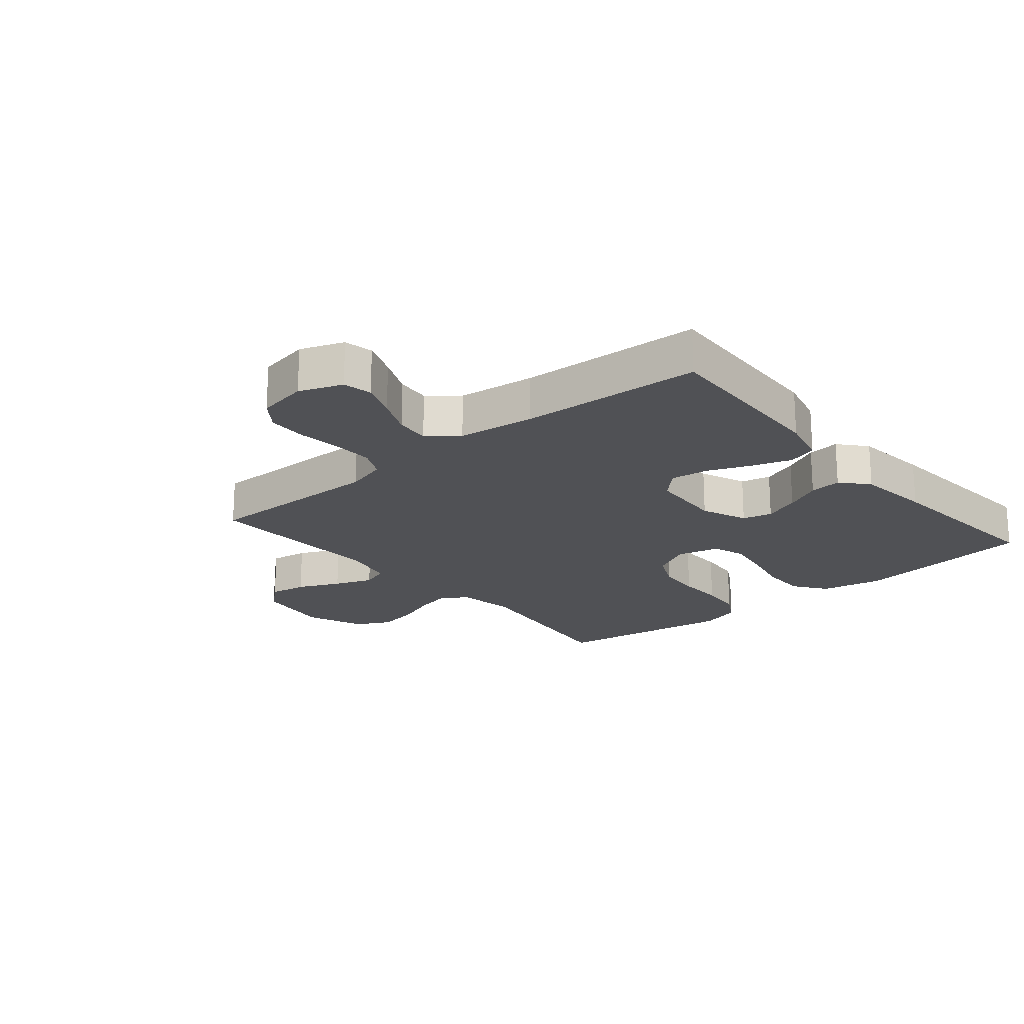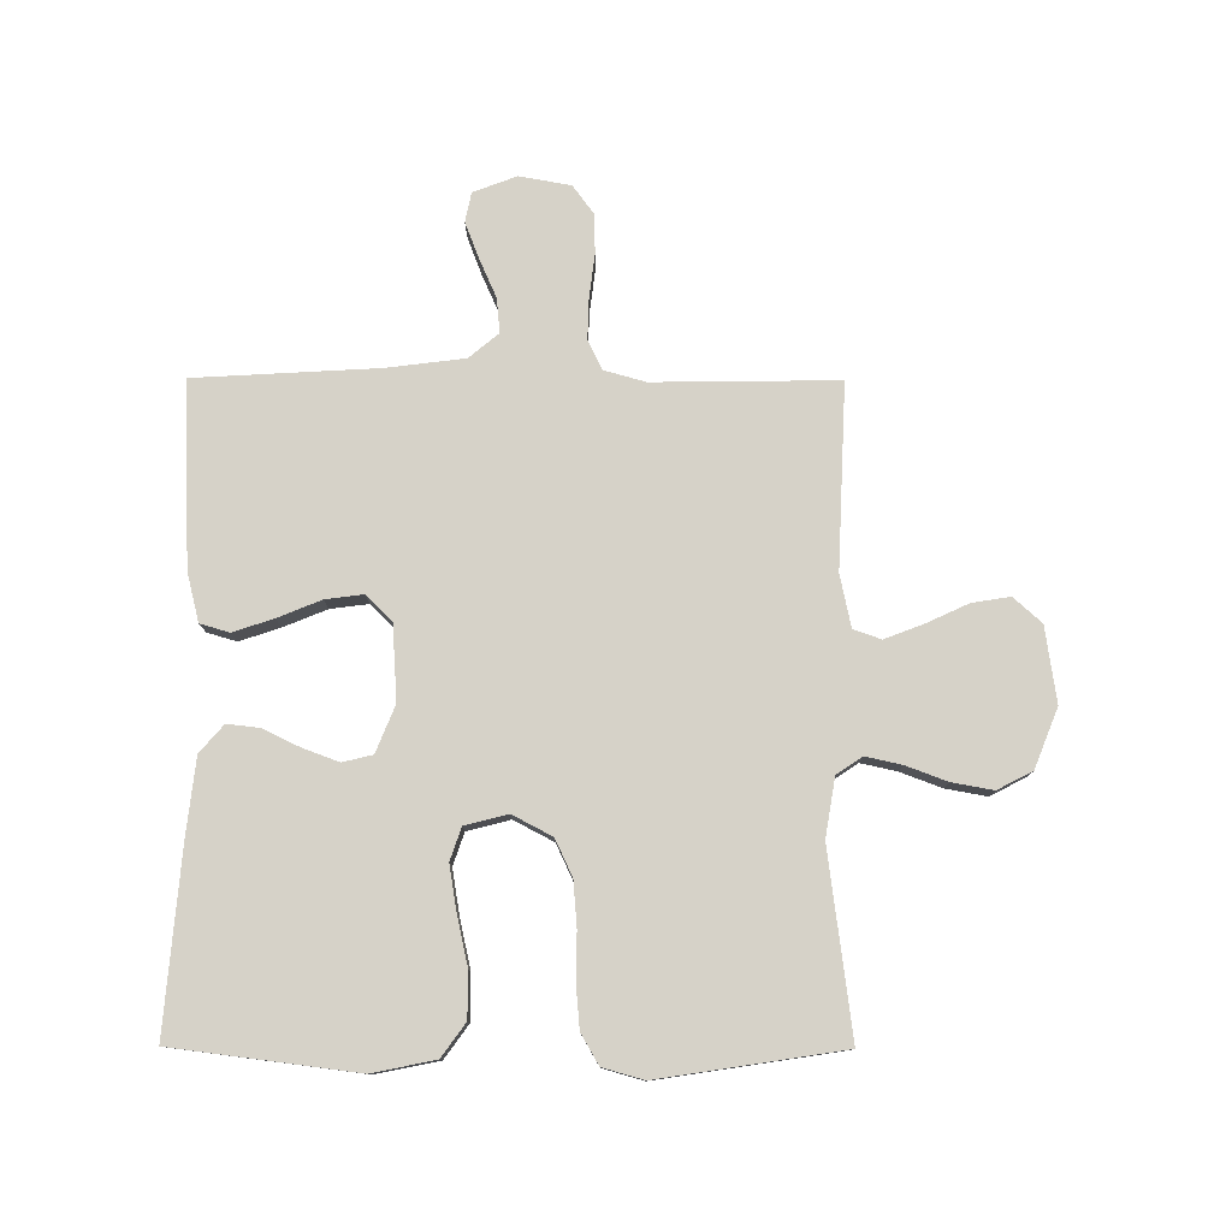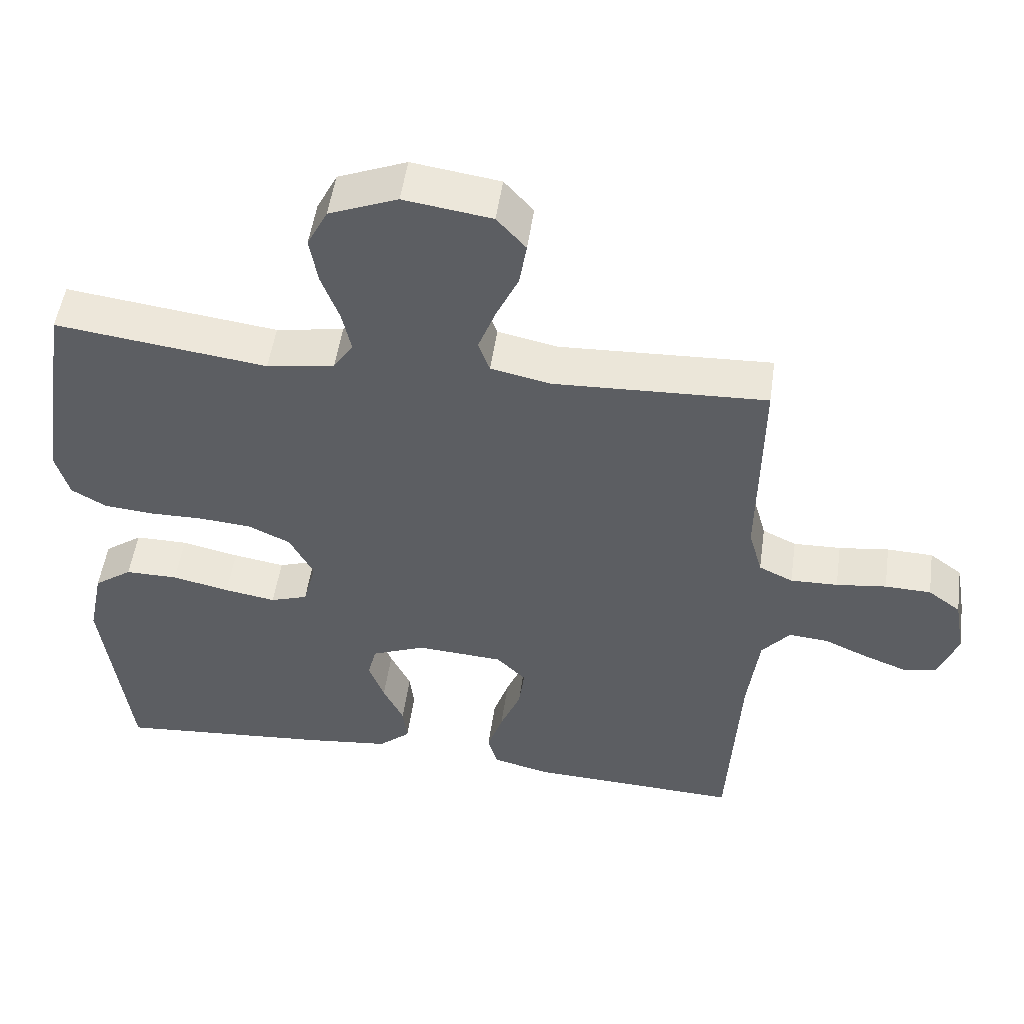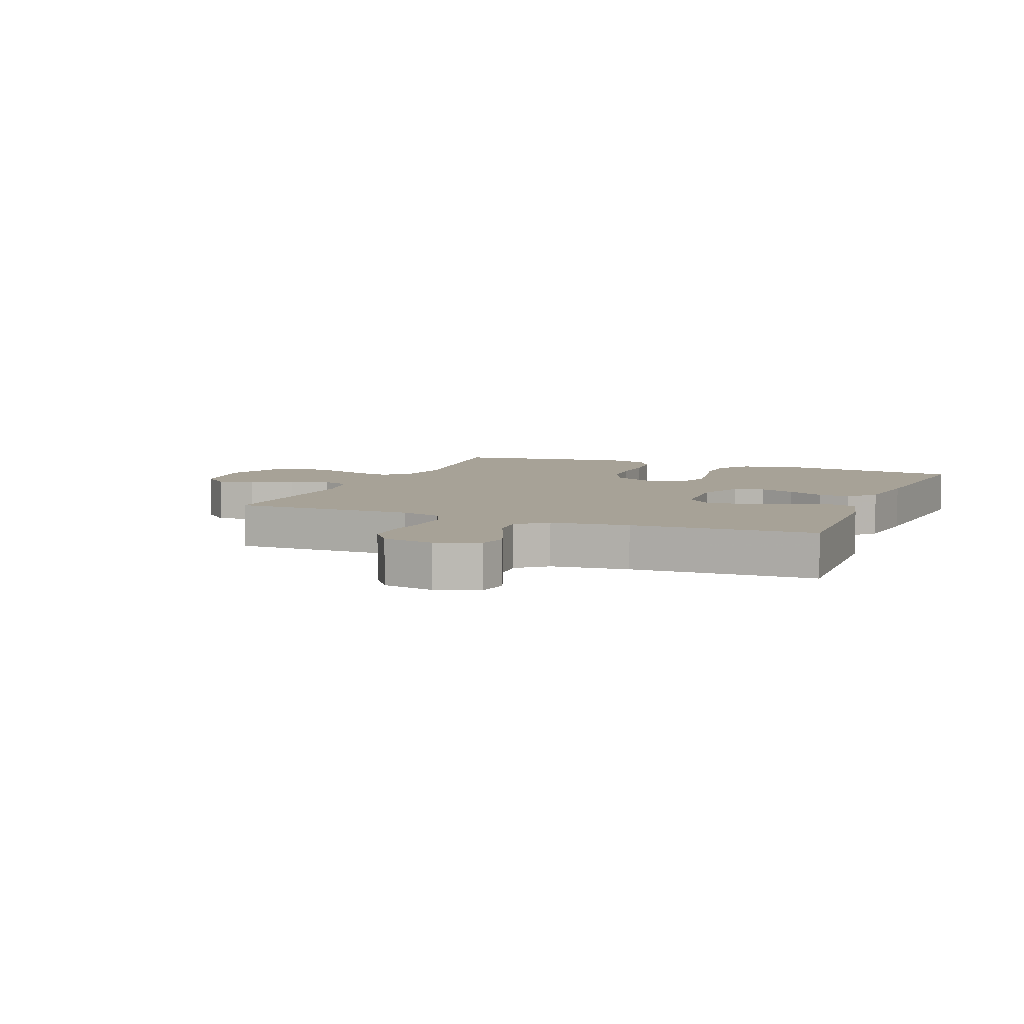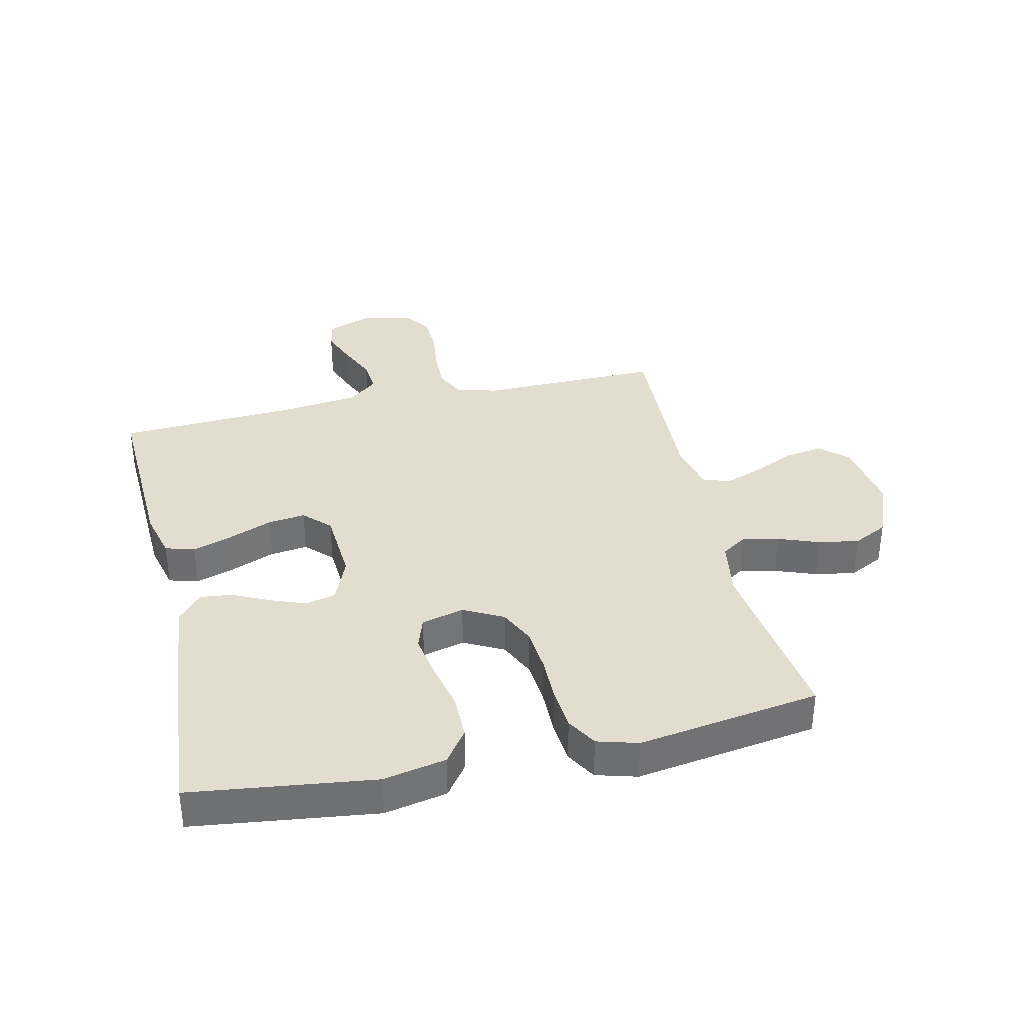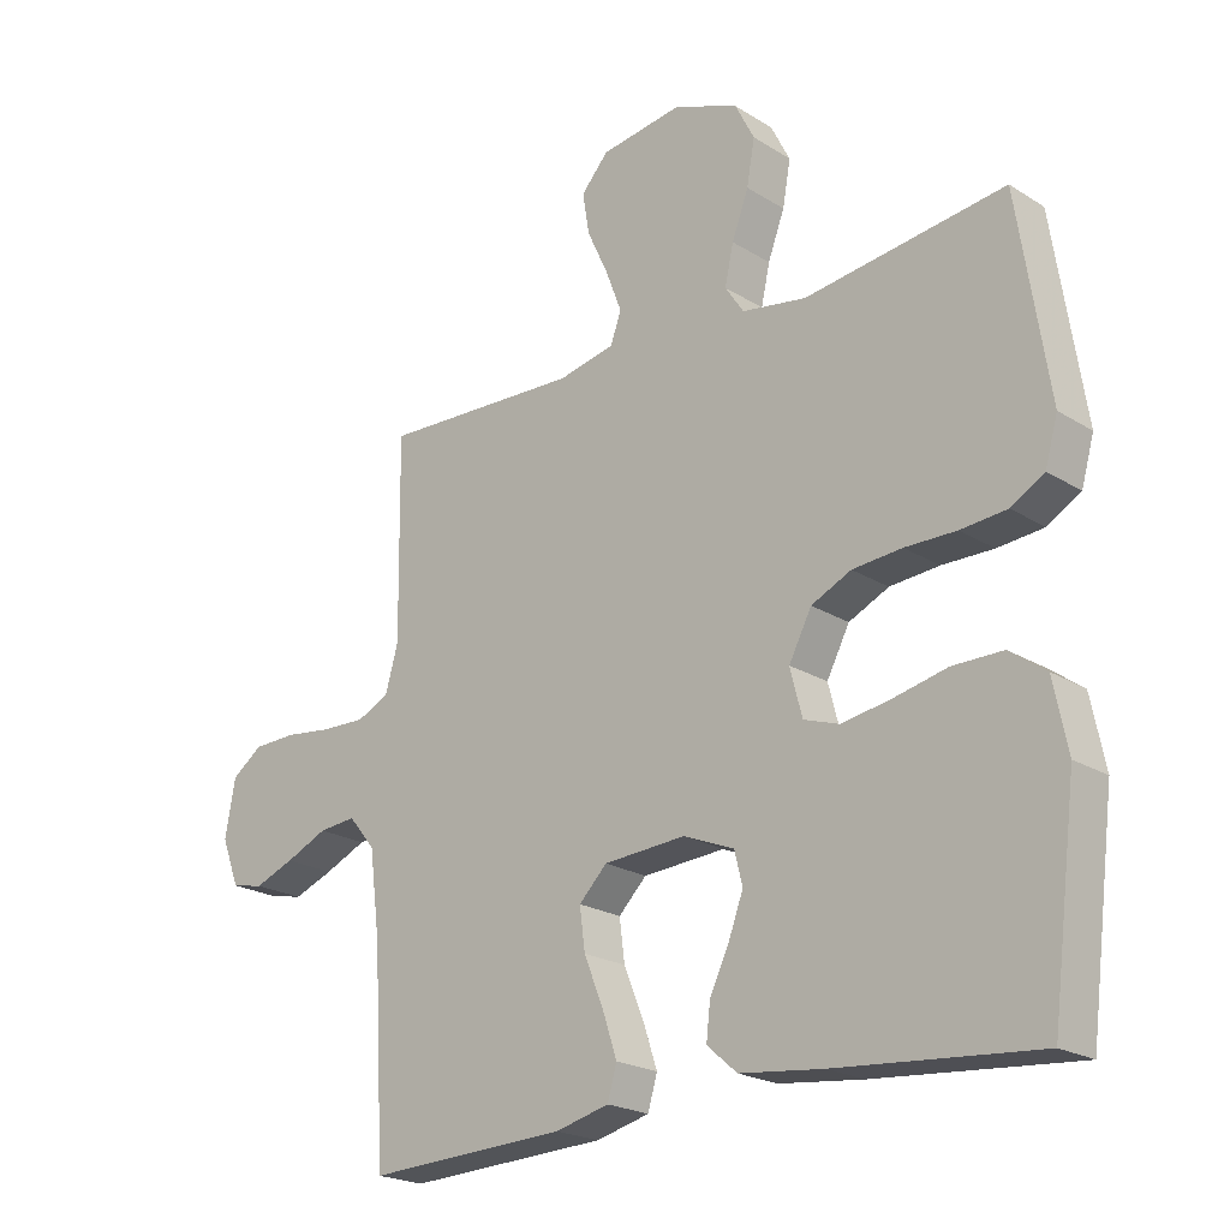
<metadata>
{"format":"obj","ext":"obj","renderer":"f3d","projection":"perspective","resolution":1024,"background":"white","views":[{"elev":-20.2,"azim":130.1,"up":"+Y"},{"elev":78.4,"azim":-89.8,"up":"+Y"},{"elev":51.0,"azim":8.1,"up":"+Z"},{"elev":6.6,"azim":112.3,"up":"+Y"},{"elev":35.5,"azim":-102.8,"up":"+Y"},{"elev":-21.6,"azim":-137.5,"up":"+Z"}]}
</metadata>
<code>
v 0.5 0.07 -0.5
v 0.2 0.07 -0.487
v 0.12 0.07 -0.467
v 0.106 0.07 -0.419
v 0.128 0.07 -0.353
v 0.157 0.07 -0.282
v 0.165 0.07 -0.22
v 0.123 0.07 -0.178
v 0 0.07 -0.17
v -0.076 0.07 -0.201
v -0.088 0.07 -0.25
v -0.066 0.07 -0.309
v -0.037 0.07 -0.369
v -0.031 0.07 -0.422
v -0.076 0.07 -0.461
v -0.2 0.07 -0.475
v -0.5 0.07 -0.5
v -0.538 0.07 -0.2
v -0.517 0.07 -0.097
v -0.463 0.07 -0.058
v -0.388 0.07 -0.058
v -0.307 0.07 -0.076
v -0.234 0.07 -0.088
v -0.181 0.07 -0.07
v -0.163 0.07 0
v -0.197 0.07 0.065
v -0.257 0.07 0.093
v -0.331 0.07 0.099
v -0.408 0.07 0.098
v -0.477 0.07 0.104
v -0.527 0.07 0.133
v -0.546 0.07 0.2
v -0.5 0.07 0.5
v -0.2 0.07 0.461
v -0.104 0.07 0.477
v -0.076 0.07 0.519
v -0.089 0.07 0.578
v -0.114 0.07 0.645
v -0.126 0.07 0.712
v -0.097 0.07 0.769
v 0 0.07 0.808
v 0.124 0.07 0.79
v 0.165 0.07 0.744
v 0.155 0.07 0.682
v 0.123 0.07 0.613
v 0.099 0.07 0.55
v 0.115 0.07 0.505
v 0.2 0.07 0.487
v 0.5 0.07 0.5
v 0.496 0.07 0.2
v 0.515 0.07 0.132
v 0.563 0.07 0.109
v 0.63 0.07 0.111
v 0.701 0.07 0.12
v 0.766 0.07 0.118
v 0.812 0.07 0.084
v 0.827 0.07 0
v 0.8 0.07 -0.071
v 0.752 0.07 -0.081
v 0.692 0.07 -0.058
v 0.629 0.07 -0.03
v 0.573 0.07 -0.025
v 0.533 0.07 -0.073
v 0.517 0.07 -0.2
v 0.5 0 -0.5
v 0.2 0 -0.487
v 0.12 0 -0.467
v 0.106 0 -0.419
v 0.128 0 -0.353
v 0.157 0 -0.282
v 0.165 0 -0.22
v 0.123 0 -0.178
v 0 0 -0.17
v -0.076 0 -0.201
v -0.088 0 -0.25
v -0.066 0 -0.309
v -0.037 0 -0.369
v -0.031 0 -0.422
v -0.076 0 -0.461
v -0.2 0 -0.475
v -0.5 0 -0.5
v -0.538 0 -0.2
v -0.517 0 -0.097
v -0.463 0 -0.058
v -0.388 0 -0.058
v -0.307 0 -0.076
v -0.234 0 -0.088
v -0.181 0 -0.07
v -0.163 0 0
v -0.197 0 0.065
v -0.257 0 0.093
v -0.331 0 0.099
v -0.408 0 0.098
v -0.477 0 0.104
v -0.527 0 0.133
v -0.546 0 0.2
v -0.5 0 0.5
v -0.2 0 0.461
v -0.104 0 0.477
v -0.076 0 0.519
v -0.089 0 0.578
v -0.114 0 0.645
v -0.126 0 0.712
v -0.097 0 0.769
v 0 0 0.808
v 0.124 0 0.79
v 0.165 0 0.744
v 0.155 0 0.682
v 0.123 0 0.613
v 0.099 0 0.55
v 0.115 0 0.505
v 0.2 0 0.487
v 0.5 0 0.5
v 0.496 0 0.2
v 0.515 0 0.132
v 0.563 0 0.109
v 0.63 0 0.111
v 0.701 0 0.12
v 0.766 0 0.118
v 0.812 0 0.084
v 0.827 0 0
v 0.8 0 -0.071
v 0.752 0 -0.081
v 0.692 0 -0.058
v 0.629 0 -0.03
v 0.573 0 -0.025
v 0.533 0 -0.073
v 0.517 0 -0.2
f 59 60 61
f 58 59 61
f 57 58 61
f 56 57 61
f 55 56 61
f 54 55 61
f 53 54 61
f 52 53 61 62
f 51 52 62 63
f 48 49 50
f 51 63 64
f 50 51 64
f 48 50 64
f 47 48 64
f 43 44 45
f 42 43 45
f 41 42 45
f 40 41 45
f 39 40 45
f 38 39 45
f 37 38 45
f 36 37 45 46
f 35 36 46 47
f 32 33 34
f 31 32 34
f 30 31 34
f 29 30 34
f 28 29 34
f 34 35 47
f 28 34 47
f 27 28 47
f 20 21 22
f 19 20 22
f 18 19 22
f 17 18 22
f 16 17 22
f 15 16 22
f 14 15 22
f 13 14 22
f 12 13 22
f 11 12 22 23
f 10 11 23 24
f 4 5 6
f 3 4 6
f 2 3 6
f 1 2 6
f 64 1 6
f 64 6 7
f 26 27 47 64
f 25 26 64
f 9 10 24 25
f 8 9 25 64
f 7 8 64
f 125 124 123
f 125 123 122
f 125 122 121
f 125 121 120
f 125 120 119
f 125 119 118
f 125 118 117
f 126 125 117 116
f 127 126 116 115
f 114 113 112
f 128 127 115
f 128 115 114
f 128 114 112
f 128 112 111
f 109 108 107
f 109 107 106
f 109 106 105
f 109 105 104
f 109 104 103
f 109 103 102
f 109 102 101
f 110 109 101 100
f 111 110 100 99
f 98 97 96
f 98 96 95
f 98 95 94
f 98 94 93
f 98 93 92
f 111 99 98
f 111 98 92
f 111 92 91
f 86 85 84
f 86 84 83
f 86 83 82
f 86 82 81
f 86 81 80
f 86 80 79
f 86 79 78
f 86 78 77
f 86 77 76
f 87 86 76 75
f 88 87 75 74
f 70 69 68
f 70 68 67
f 70 67 66
f 70 66 65
f 70 65 128
f 71 70 128
f 128 111 91 90
f 128 90 89
f 89 88 74 73
f 128 89 73 72
f 128 72 71
f 1 65 66 2
f 2 66 67 3
f 3 67 68 4
f 4 68 69 5
f 5 69 70 6
f 6 70 71 7
f 7 71 72 8
f 8 72 73 9
f 9 73 74 10
f 10 74 75 11
f 11 75 76 12
f 12 76 77 13
f 13 77 78 14
f 14 78 79 15
f 15 79 80 16
f 16 80 81 17
f 17 81 82 18
f 18 82 83 19
f 19 83 84 20
f 20 84 85 21
f 21 85 86 22
f 22 86 87 23
f 23 87 88 24
f 24 88 89 25
f 25 89 90 26
f 26 90 91 27
f 27 91 92 28
f 28 92 93 29
f 29 93 94 30
f 30 94 95 31
f 31 95 96 32
f 32 96 97 33
f 33 97 98 34
f 34 98 99 35
f 35 99 100 36
f 36 100 101 37
f 37 101 102 38
f 38 102 103 39
f 39 103 104 40
f 40 104 105 41
f 41 105 106 42
f 42 106 107 43
f 43 107 108 44
f 44 108 109 45
f 45 109 110 46
f 46 110 111 47
f 47 111 112 48
f 48 112 113 49
f 49 113 114 50
f 50 114 115 51
f 51 115 116 52
f 52 116 117 53
f 53 117 118 54
f 54 118 119 55
f 55 119 120 56
f 56 120 121 57
f 57 121 122 58
f 58 122 123 59
f 59 123 124 60
f 60 124 125 61
f 61 125 126 62
f 62 126 127 63
f 63 127 128 64
f 64 128 65 1

</code>
